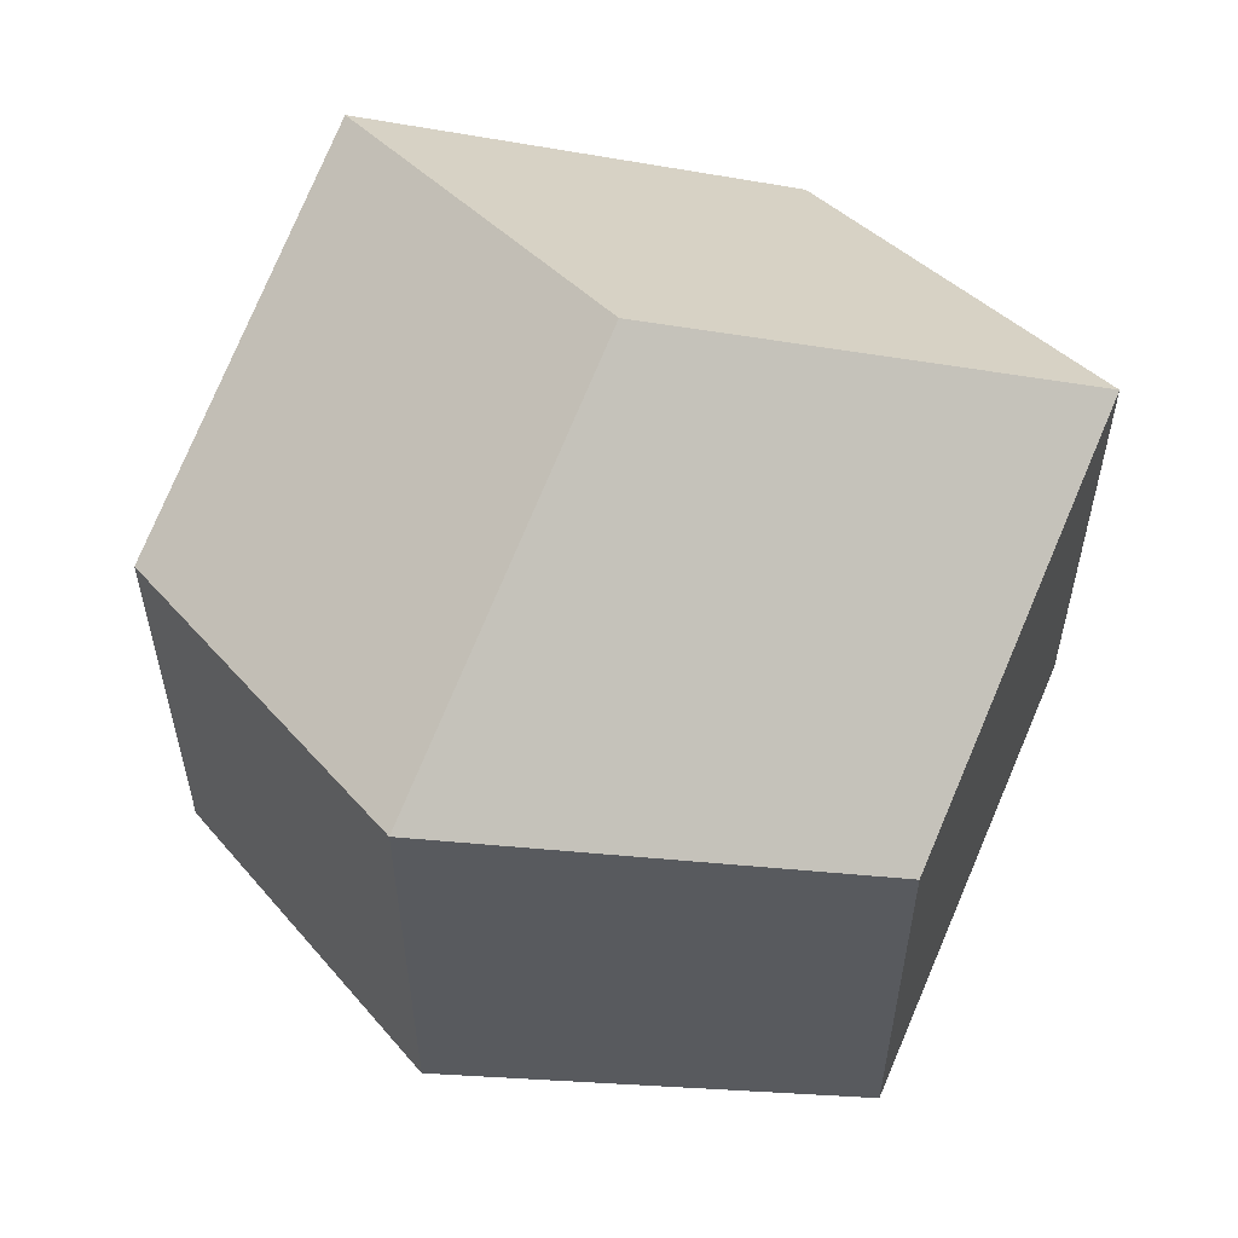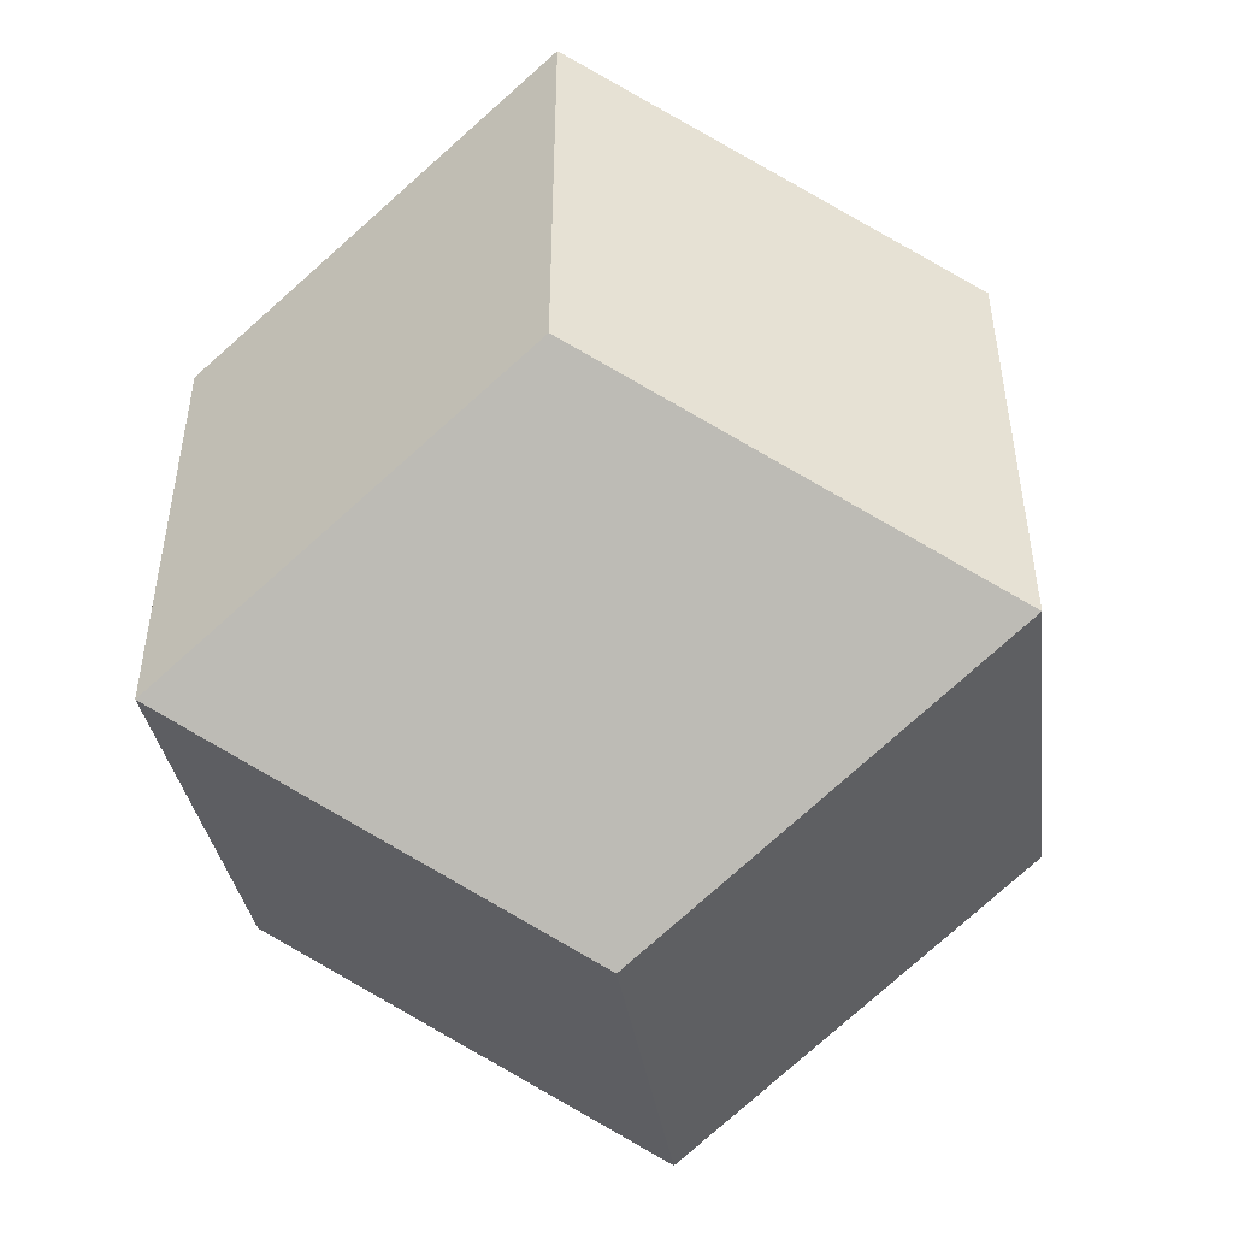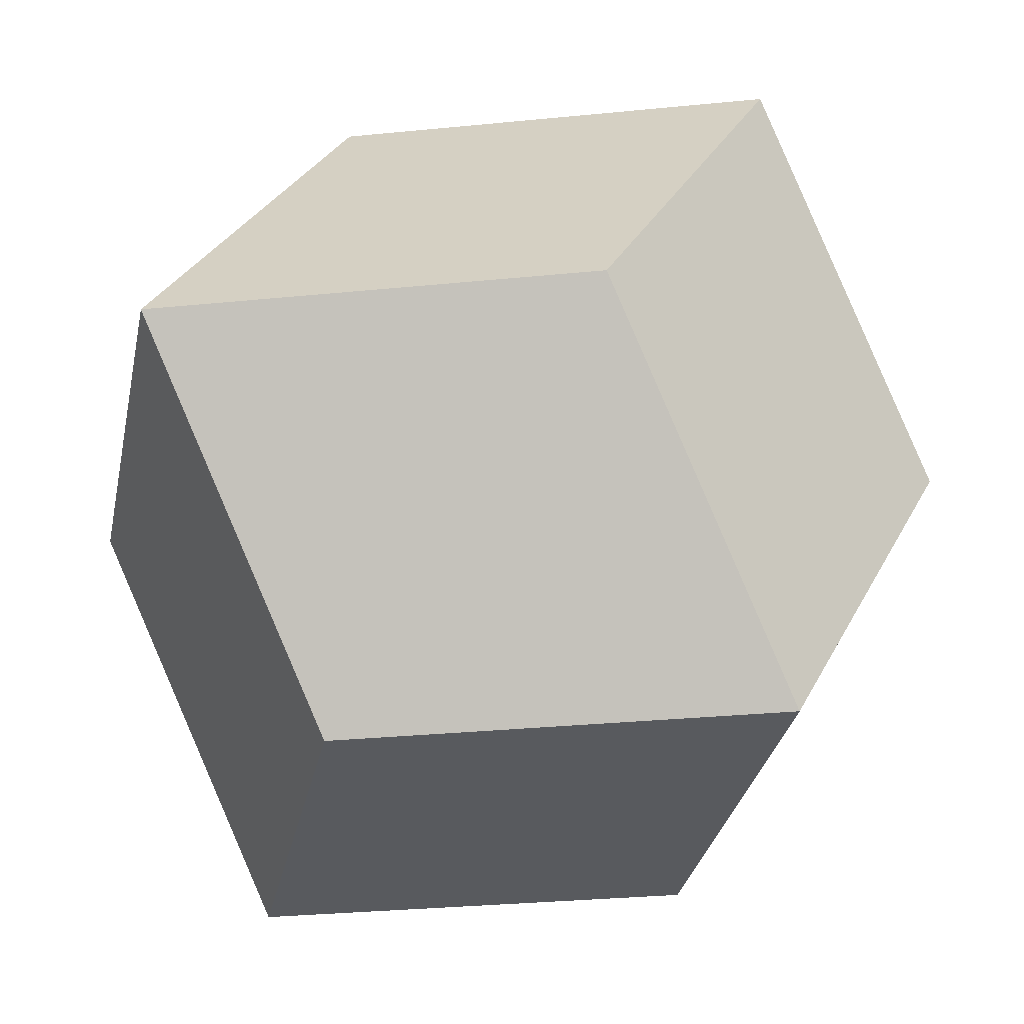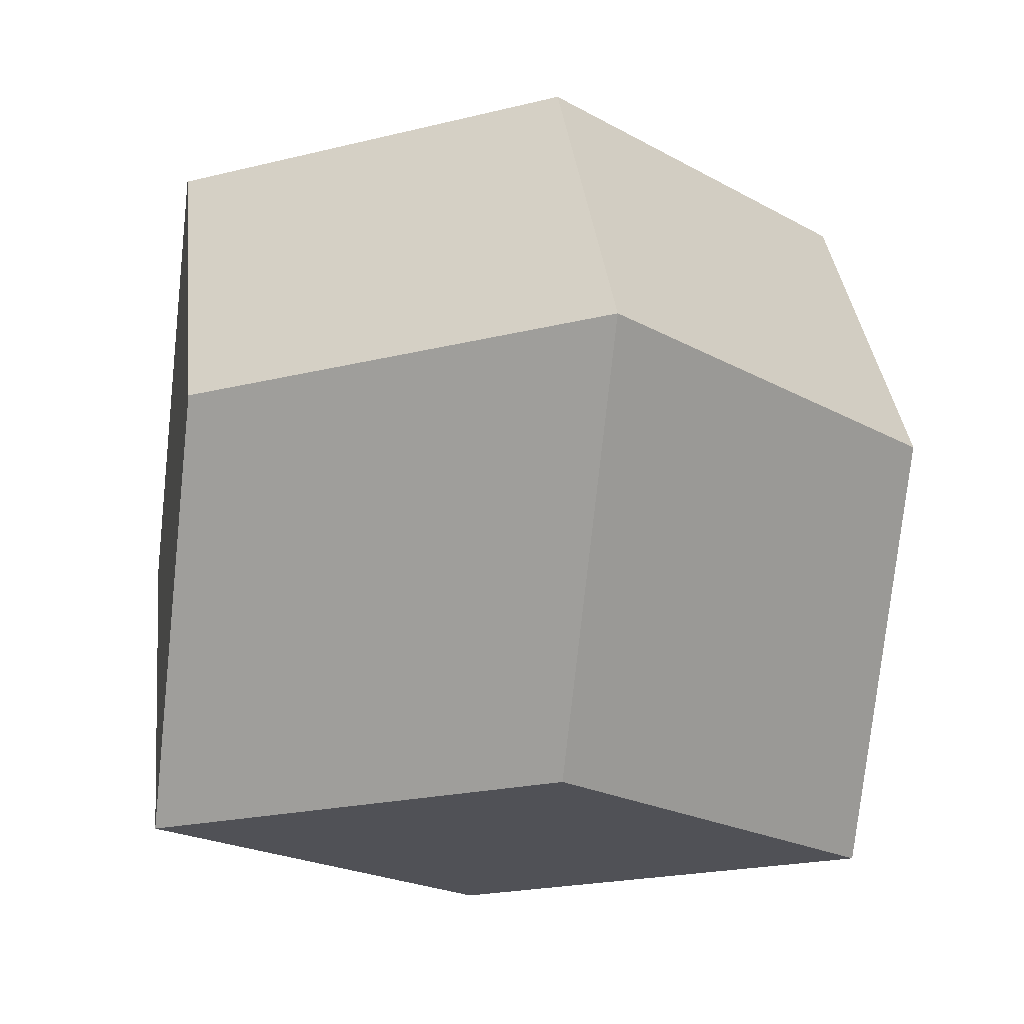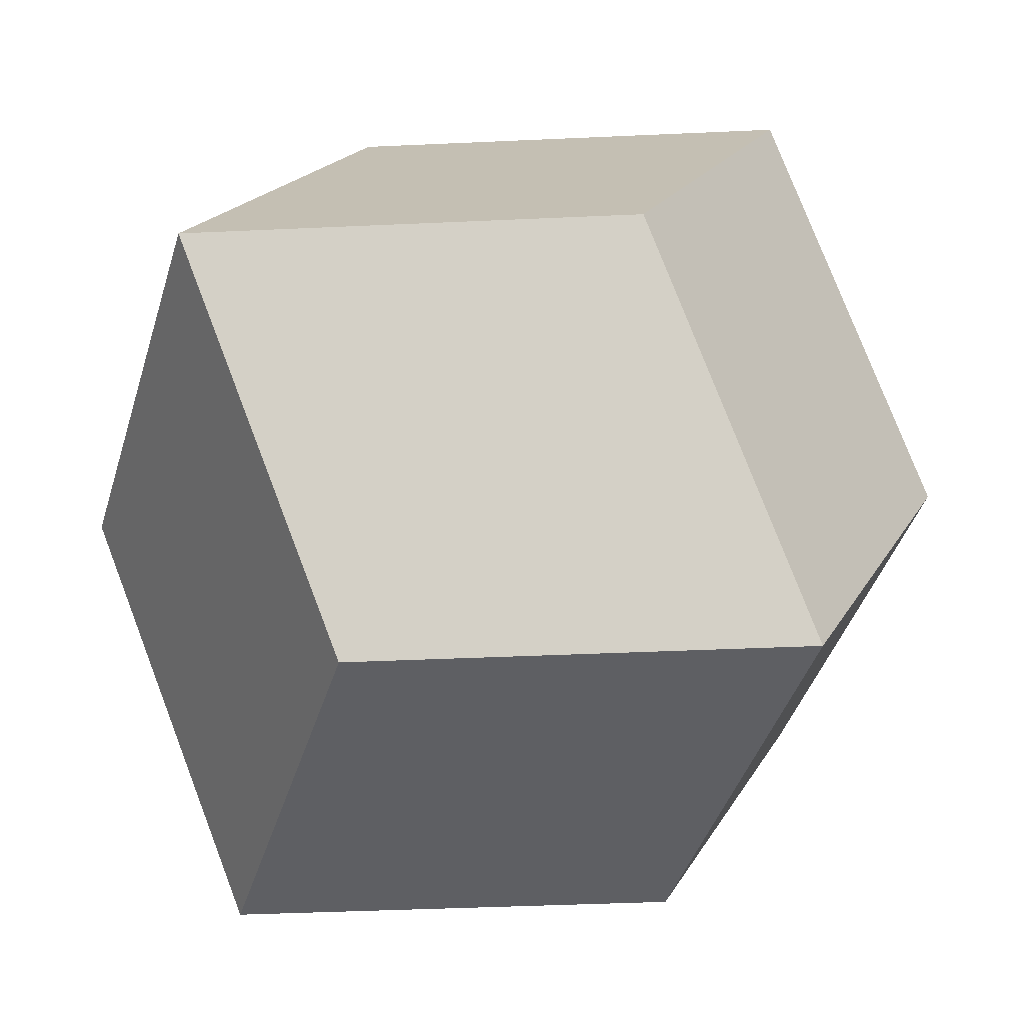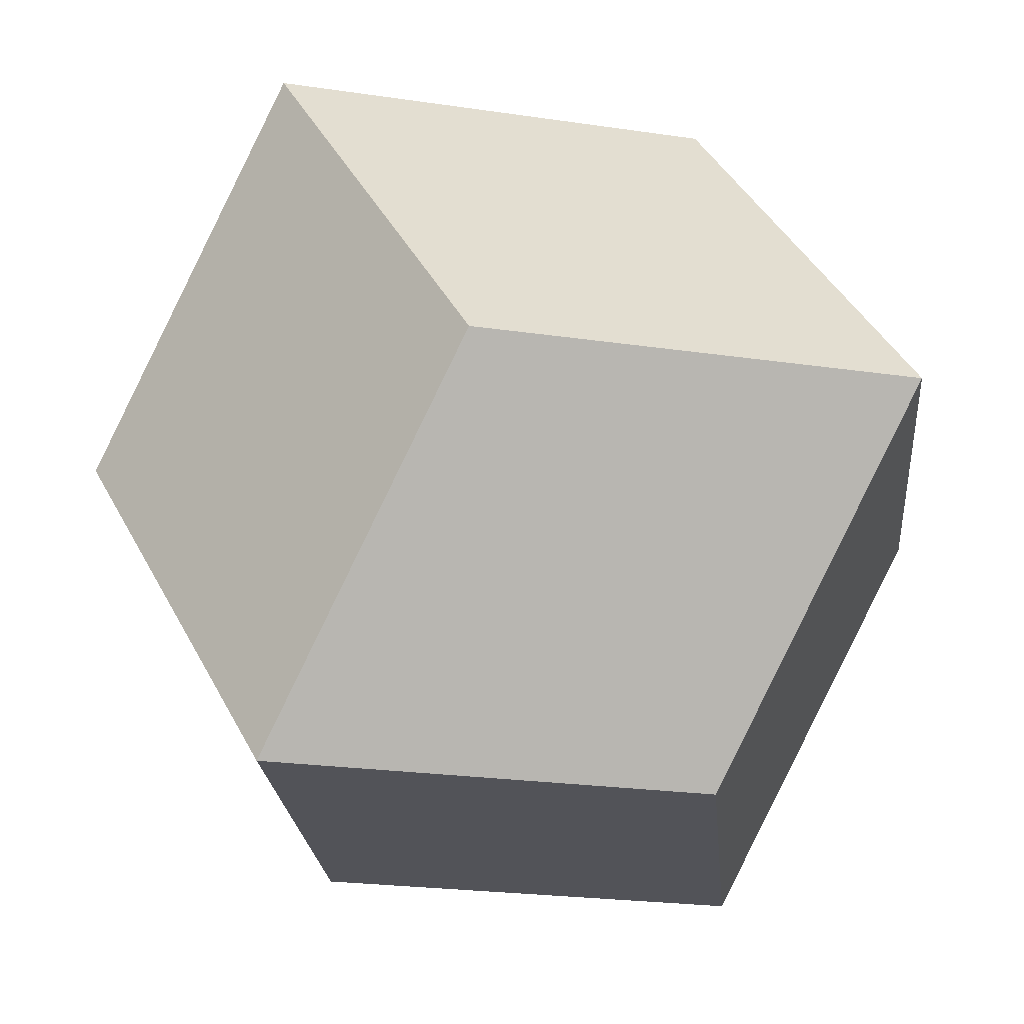
<metadata>
{"format":"obj","ext":"obj","renderer":"f3d","projection":"perspective","resolution":1024,"background":"white","views":[{"elev":57.9,"azim":-125.4,"up":"+Y"},{"elev":-50.0,"azim":97.3,"up":"+Y"},{"elev":-31.0,"azim":-11.4,"up":"+Z"},{"elev":-20.5,"azim":114.7,"up":"+Z"},{"elev":-41.5,"azim":163.7,"up":"+Z"},{"elev":-22.6,"azim":-104.4,"up":"+Z"}]}
</metadata>
<code>
v -0.5 0.7071 0.866
v -0.5 -0.3536 0.866
v 0.5 -0.7071 0.866
v 1 -0.3536 0
v 1 0.7071 0
v 0 1.061 0
v -1 0.3536 0
v -1 -0.7071 0
v 0 -1.061 0
v 0.5 -0.7071 -0.866
v 0.5 0.3536 -0.866
v -0.5 0.7071 -0.866
v -0.5 -0.3536 -0.866
v 0.5 0.3536 0.866
f 3 14 1 2
f 3 4 5 14
f 14 5 6 1
f 1 7 8 2
f 2 8 9 3
f 5 4 10 11
f 4 3 9 10
f 1 6 12 7
f 6 5 11 12
f 8 7 12 13
f 9 8 13 10
f 10 13 12 11

</code>
